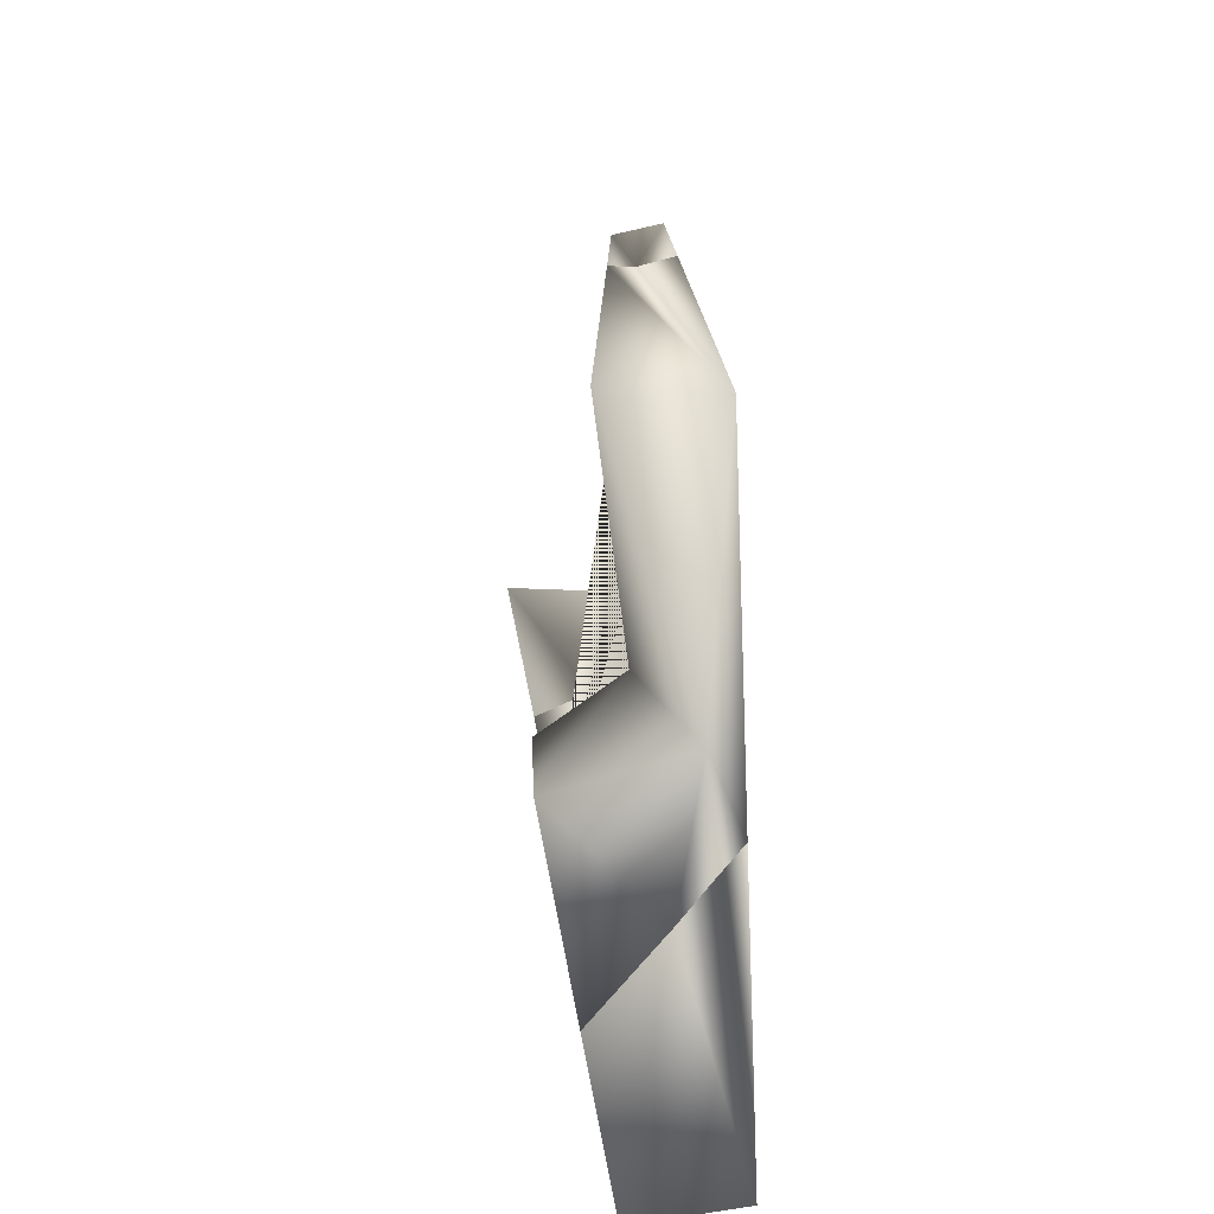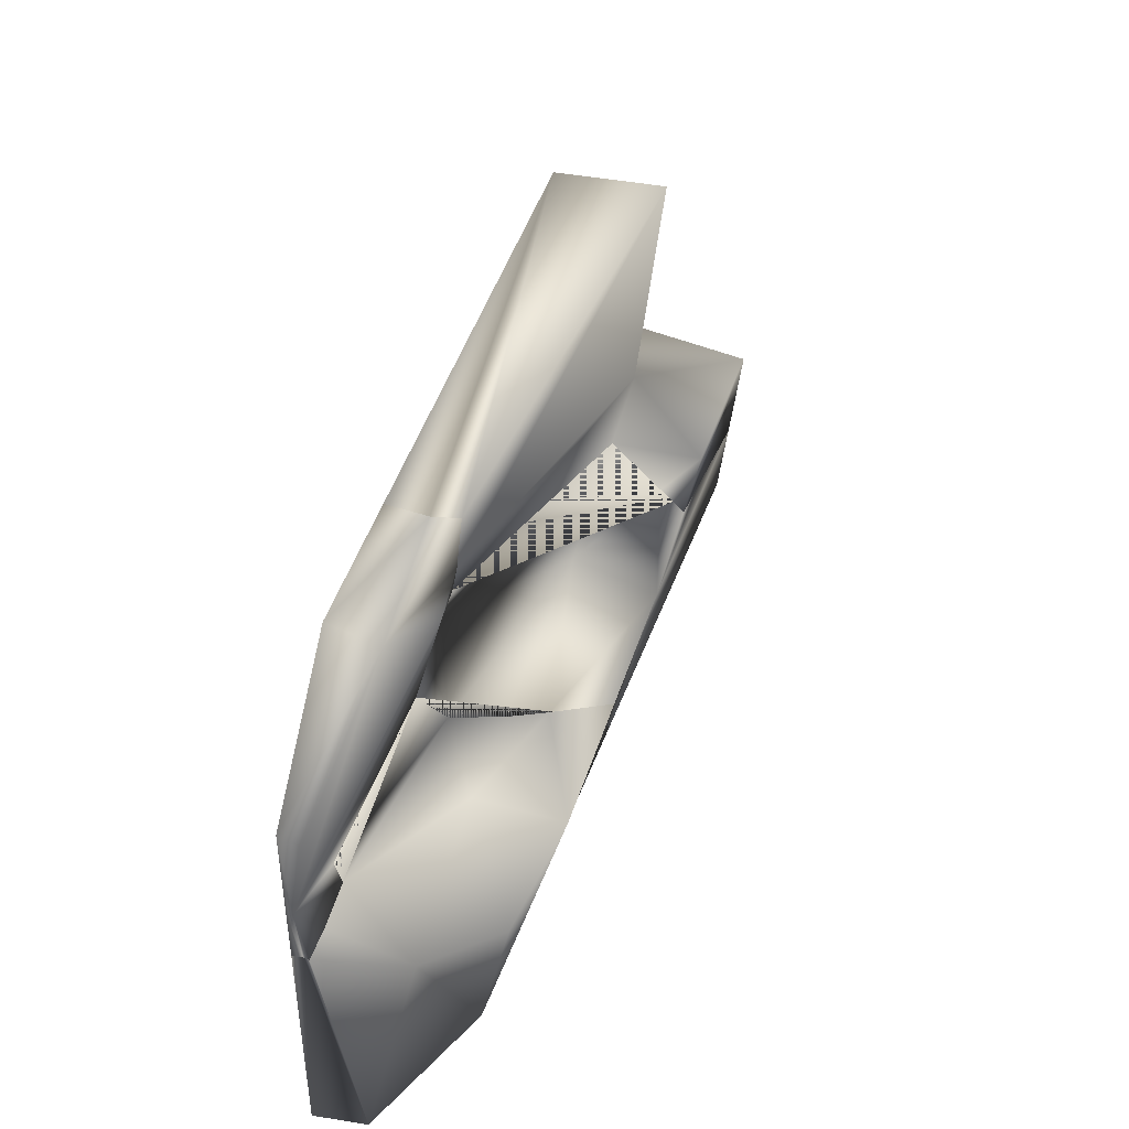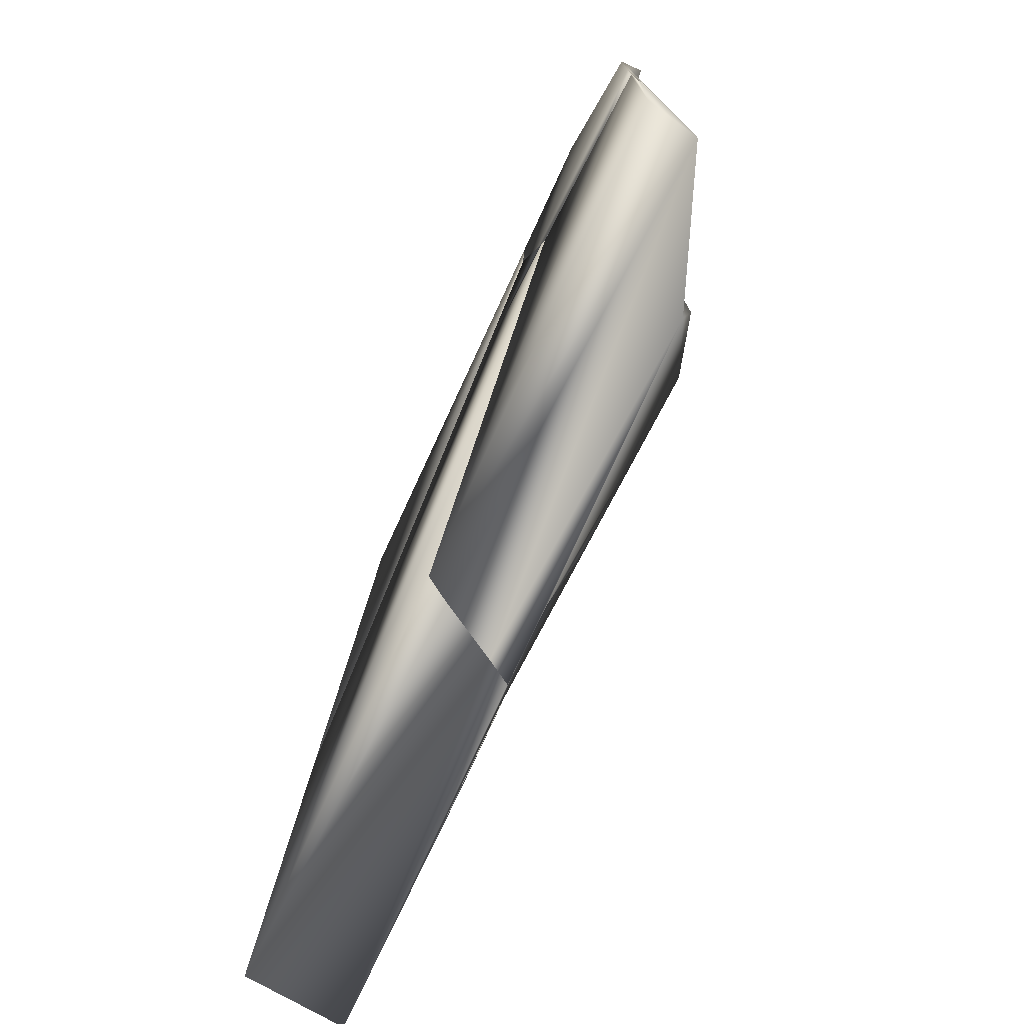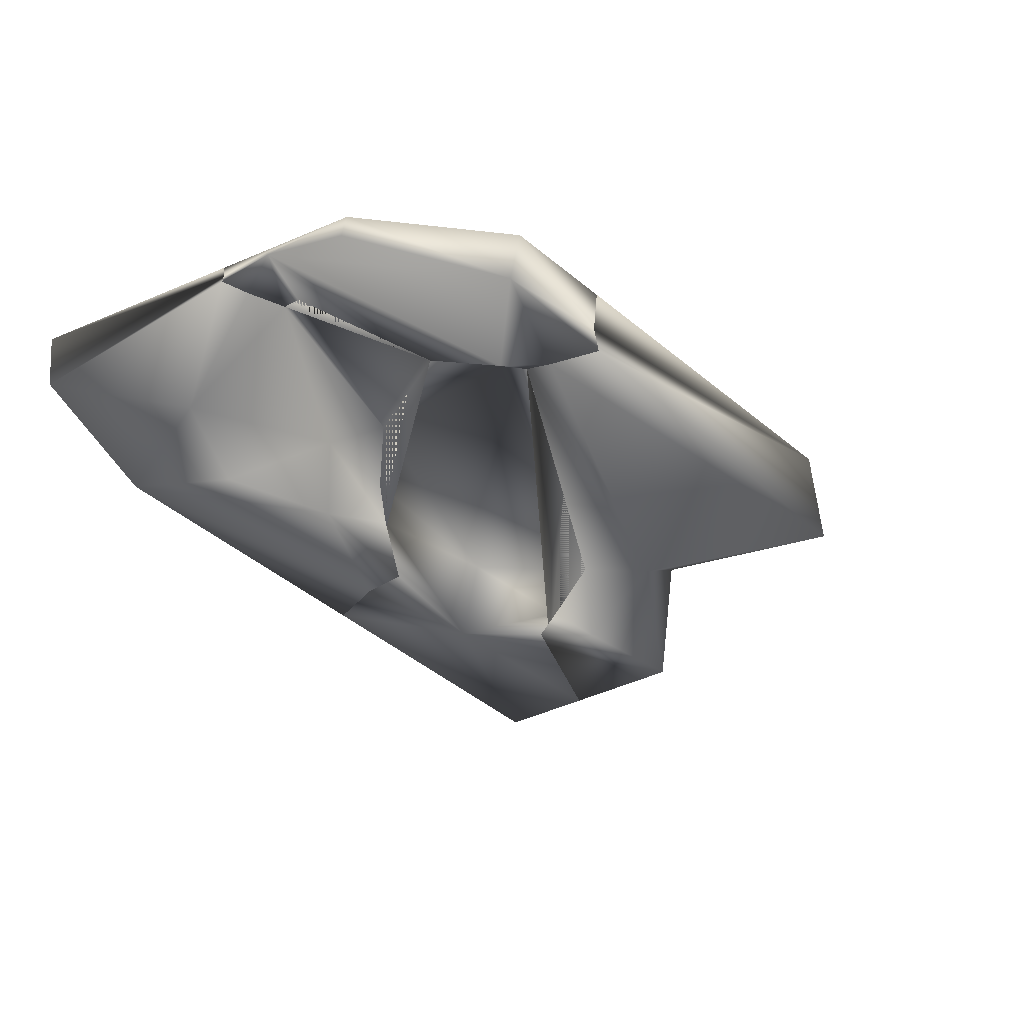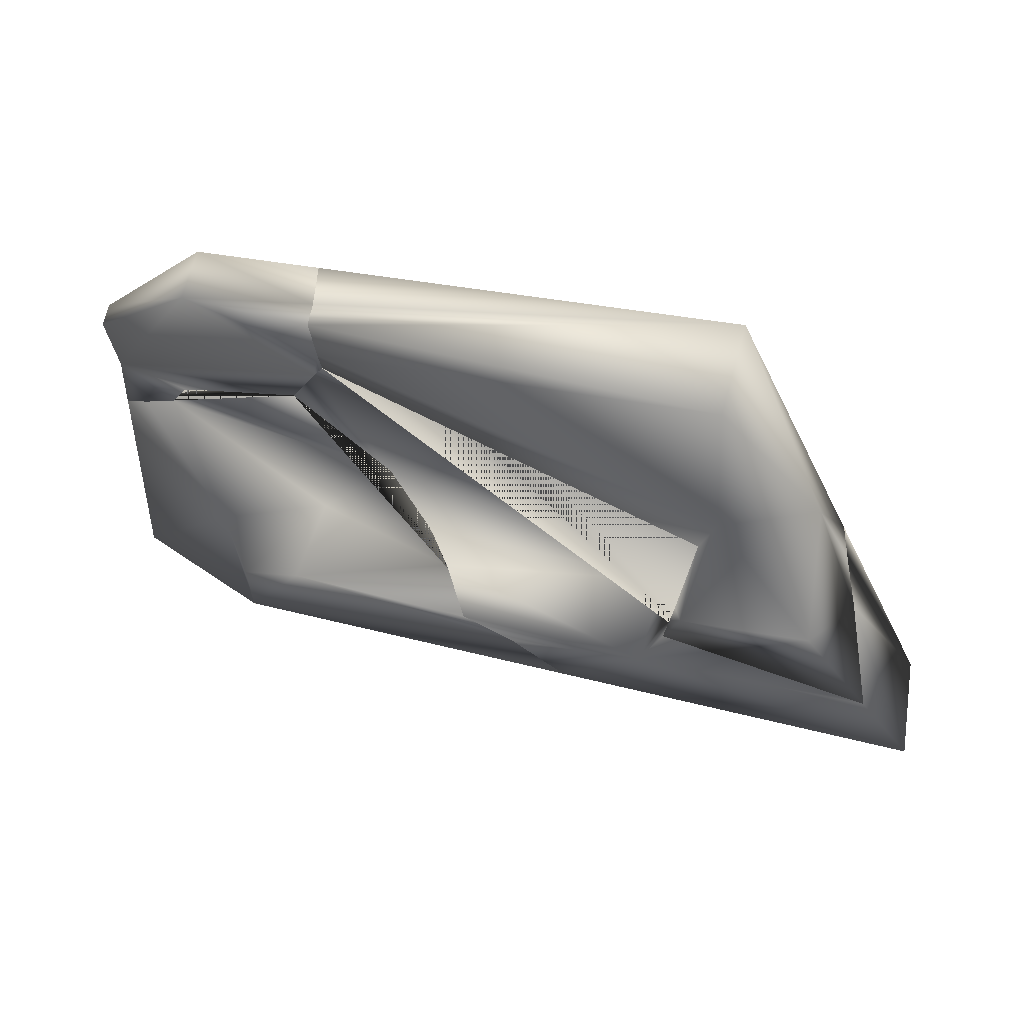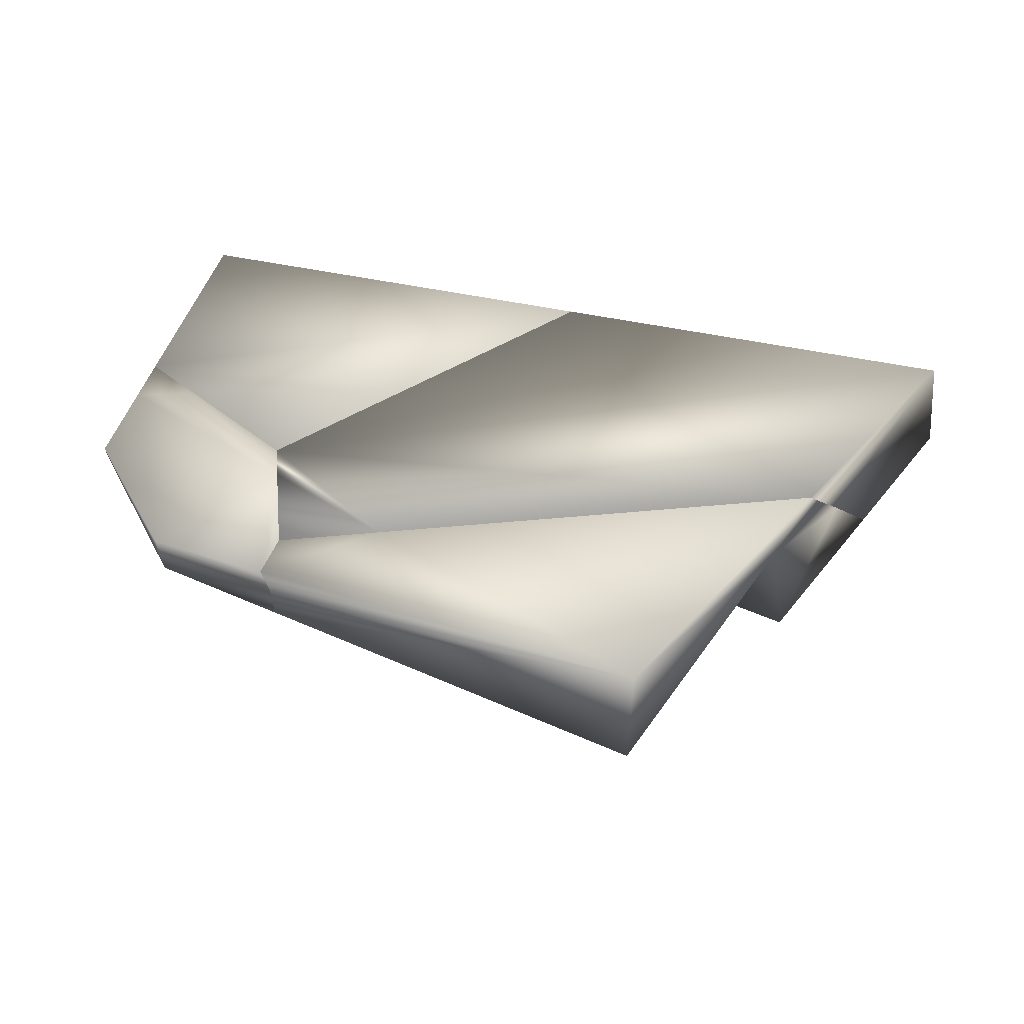
<metadata>
{"format":"obj","ext":"obj","renderer":"f3d","projection":"perspective","resolution":1024,"background":"white","views":[{"elev":29.2,"azim":85.5,"up":"+Z"},{"elev":44.3,"azim":-70.8,"up":"+Z"},{"elev":-72.4,"azim":-114.0,"up":"+Z"},{"elev":-30.3,"azim":-57.6,"up":"+Y"},{"elev":59.4,"azim":14.6,"up":"+Z"},{"elev":43.0,"azim":14.4,"up":"+Y"}]}
</metadata>
<code>
v  3.09 1.134 3.076
v  3.083 -0.05547 3.181
v  4.267 0.809 0.4051
v  3.208 0.2587 0.5607
v  4.432 -0.6331 0.106
v  3.018 -0.5784 -0.2043
v  2.909 -0.1689 -0.6949
v  2.845 -0.4575 -0.8899
v  3.015 0.4362 -0.2749
v  -0.3304 1.134 1.546
v  4.572 1.134 -0.3429
v  4.683 0.8966 -0.5668
v  4.885 0.4922 -0.9527
v  5.24 -0.314 -1.704
v  3.379 -0.4255 -1.071
v  -1.361 0.4277 2.469
v  -1.397 0.721 2.437
v  -1.455 1.134 2.517
v  -1.334 0.5064 1.817
v  -1.324 0.5656 1.495
v  -1.424 1.134 1.967
o Object001
g Object001
f 17 1 18
f 1 2 3
f 6 7 8
f 9 7 6 4
f 5 4 6
f 5 3 4
f 2 4 3
f 4 19 20 9
f 3 12 11 1
f 10 1 11
f 10 21 18 1
f 13 3 5 14
f 3 13 12
f 15 5 6 8
f 5 15 14
f 16 2 1 17
f 2 16 19 4
f 15 8 7 9 20 21 10 11 12 13 14
f 21 20 19 16 17 18
v  5.811 1.134 -3.2
v  5.928 -0.0424 -3.244
v  2.569 -0.266 -1.976
v  2.66 0.7625 -1.811
v  0.9126 1.134 -3.27
v  -0.7195 1.134 -1.186
v  0.1125 0.1488 -1.527
v  0.4828 -0.4467 -1.563
v  -0.1887 0.5218 -1.415
v  1.085 0.8689 -3.296
v  1.461 0.2375 -3.313
v  1.006 -0.1875 -2.421
v  -0.7769 0.9153 -0.9527
v  1.625 -0.02752 -3.328
v  2.909 -0.1689 -0.6949
v  2.845 -0.4575 -0.8899
v  3.015 0.4362 -0.2749
v  4.683 0.8966 -0.5668
v  4.572 1.134 -0.3429
v  4.885 0.4922 -0.9527
v  5.24 -0.314 -1.704
v  3.379 -0.4255 -1.071
v  -0.3304 1.134 1.546
v  -1.998 1.134 0.4464
v  -1.838 1.134 0.8714
v  -1.424 1.134 1.967
v  -1.814 0.7787 0.4723
v  -1.324 0.5656 1.495
v  -1.461 0.632 1.219
o Object002
g Object002
f 24 28 29
f 28 24 25 30
f 23 41 42
f 41 23 22 39
f 24 43 37
f 42 43 24 23
f 30 25 34
f 26 27 22
f 32 31 22 23
f 22 31 26
f 33 24 29
f 45 46 44 40 22 27
f 24 33 35 23
f 23 35 32
f 36 25 24 37
f 25 36 38
f 38 49 50 25
f 39 22 40
f 47 44 46
f 50 48 34 25
f 33 29 28 30 34 48 45 27 26 31 32 35
f 39 40 44 47 49 38 36 37 43 42 41
f 46 45 48 50 49 47
v  -4.089 1.134 0.9461
v  -2.83 1.134 2.348
v  -2.838 0.5883 2.232
v  -4.09 0.9045 0.8832
v  -4.104 1.063 -0.122
v  -4.104 1.134 -0.1425
v  -1.461 0.632 1.219
v  -1.838 1.134 0.8714
v  -4.113 1.134 -0.7474
v  -3.417 1.134 -0.3545
v  -4.089 0.9679 -0.7707
v  -3.813 0.9253 -0.6238
v  -1.814 0.7787 0.4723
v  -3.313 1.028 -0.3194
v  -4.09 1.03 -0.7576
v  -1.998 1.134 0.4464
v  -3.422 0.896 -0.4099
v  -1.361 0.4277 2.469
v  -1.397 0.721 2.437
v  -1.334 0.5064 1.817
v  -1.424 1.134 1.967
v  -1.455 1.134 2.517
v  -1.324 0.5656 1.495
o Object003
g Object003
f 53 68 69
f 53 51 54
f 51 53 52
f 55 64 63 57 53
f 53 54 55
f 65 61 55 56
f 65 56 59
f 55 54 51
f 55 51 56
f 68 53 70
f 56 51 52
f 58 66 60 56
f 70 53 57 73
f 59 56 60
f 61 62 55
f 67 64 55
f 62 67 55
f 58 56 52 72 71
f 69 72 52 53
f 65 59 60 66 63 64 67 62 61
f 57 63 66 58 71 73
f 70 73 71 72 69 68
v  -4.149 1.134 -3.343
v  -4.031 0.5817 -3.399
v  -1.495 -0.6181 -1.172
v  -1.461 0.4144 -1.239
v  -2.459 -0.01341 -3.408
v  -2.321 -0.2887 -2.033
v  -2.879 0.4828 -2.233
v  -4.113 1.134 -0.7474
v  -3.417 1.134 -0.3545
v  -4.089 0.9679 -0.7707
v  -3.813 0.9253 -0.6238
v  -3.313 1.028 -0.3194
v  -4.09 1.03 -0.7576
v  -3.422 0.896 -0.4099
v  0.9126 1.134 -3.27
v  -0.7195 1.134 -1.186
v  0.1125 0.1488 -1.527
v  0.4828 -0.4467 -1.563
v  -0.1887 0.5218 -1.415
v  1.085 0.8689 -3.296
v  1.461 0.2375 -3.313
v  1.006 -0.1875 -2.421
v  1.625 -0.02752 -3.328
v  -0.7769 0.9153 -0.9527
v  -1.814 0.7787 0.4723
v  -1.998 1.134 0.4464
o Object004
g Object004
f 76 77 79
f 79 77 80
f 80 78 79
f 78 80 75
f 81 82 89 88 74
f 80 84 83 75
f 75 93 94
f 88 93 75 74
f 95 91 76 78
f 78 76 79
f 95 78 96
f 94 96 78 75
f 80 77 87 84
f 86 75 83
f 86 81 74 75
f 82 99 89
f 90 77 76 91
f 77 90 92
f 97 85 87 77 92
f 98 85 97
f 84 87 85 98 99 82 81 86 83
f 95 96 94 93 88 89 99 98 97 92 90 91

</code>
